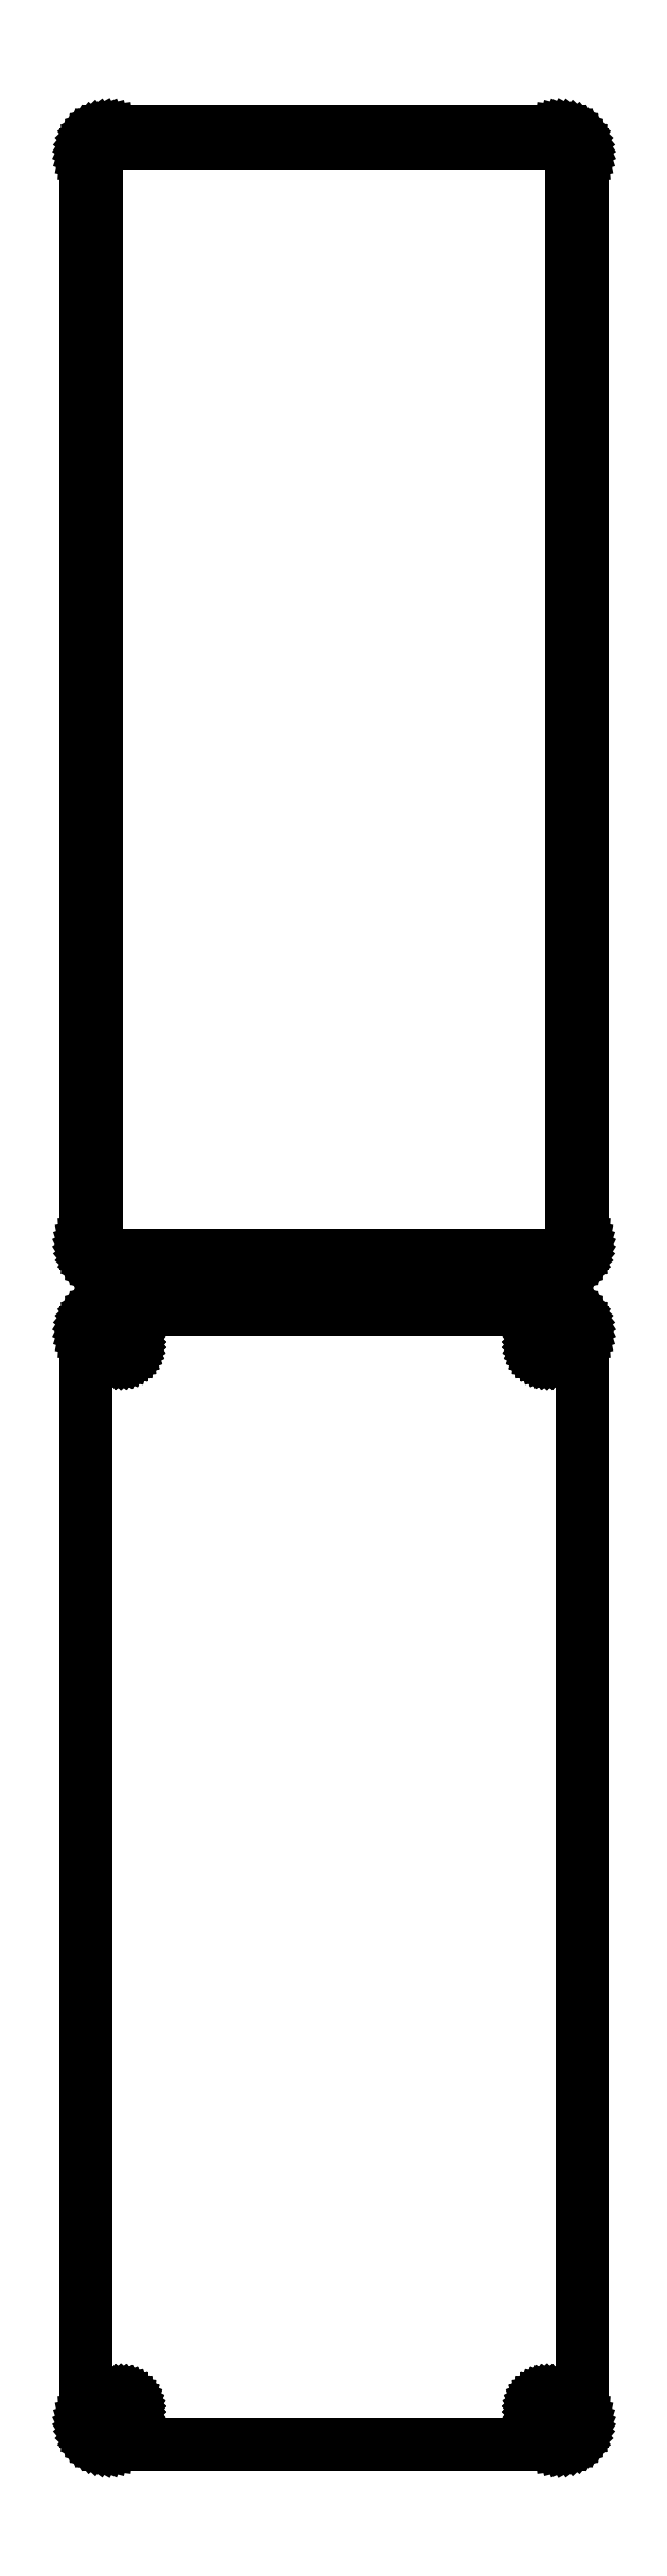
<metadata>
{"format":"dxf","ext":"dxf","renderer":"ezdxf+matplotlib","layout":"modelspace","background":"white","min_lineweight":24,"dpi":150}
</metadata>
<code>
0
SECTION
2
ENTITIES
0
LINE
8
0
10
48.44
20
627.1
11
49.05
21
627.2
0
LINE
8
0
10
49.05
20
627.2
11
49.63
21
627.5
0
LINE
8
0
10
49.63
20
627.5
11
50.18
21
627.8
0
LINE
8
0
10
50.18
20
627.8
11
50.69
21
628.1
0
LINE
8
0
10
50.69
20
628.1
11
51.14
21
628.6
0
LINE
8
0
10
51.14
20
628.6
11
51.55
21
629.1
0
LINE
8
0
10
51.55
20
629.1
11
51.88
21
629.6
0
LINE
8
0
10
51.88
20
629.6
11
52.15
21
630.2
0
LINE
8
0
10
52.15
20
630.2
11
52.34
21
630.8
0
LINE
8
0
10
52.34
20
630.8
11
52.46
21
631.4
0
LINE
8
0
10
52.46
20
631.4
11
52.5
21
632
0
LINE
8
0
10
52.5
20
632
11
52.5
21
862
0
LINE
8
0
10
52.5
20
862
11
52.46
21
862.6
0
LINE
8
0
10
52.46
20
862.6
11
52.34
21
863.2
0
LINE
8
0
10
52.34
20
863.2
11
52.15
21
863.8
0
LINE
8
0
10
52.15
20
863.8
11
51.88
21
864.4
0
LINE
8
0
10
51.88
20
864.4
11
51.55
21
864.9
0
LINE
8
0
10
51.55
20
864.9
11
51.14
21
865.4
0
LINE
8
0
10
51.14
20
865.4
11
50.69
21
865.9
0
LINE
8
0
10
50.69
20
865.9
11
50.18
21
866.2
0
LINE
8
0
10
50.18
20
866.2
11
49.63
21
866.5
0
LINE
8
0
10
49.63
20
866.5
11
49.05
21
866.8
0
LINE
8
0
10
49.05
20
866.8
11
48.44
21
866.9
0
LINE
8
0
10
48.44
20
866.9
11
47.81
21
867
0
LINE
8
0
10
47.81
20
867
11
-47.81
21
867
0
LINE
8
0
10
-47.81
20
867
11
-48.44
21
866.9
0
LINE
8
0
10
-48.44
20
866.9
11
-49.05
21
866.8
0
LINE
8
0
10
-49.05
20
866.8
11
-49.63
21
866.5
0
LINE
8
0
10
-49.63
20
866.5
11
-50.18
21
866.2
0
LINE
8
0
10
-50.18
20
866.2
11
-50.69
21
865.9
0
LINE
8
0
10
-50.69
20
865.9
11
-51.14
21
865.4
0
LINE
8
0
10
-51.14
20
865.4
11
-51.55
21
864.9
0
LINE
8
0
10
-51.55
20
864.9
11
-51.88
21
864.4
0
LINE
8
0
10
-51.88
20
864.4
11
-52.15
21
863.8
0
LINE
8
0
10
-52.15
20
863.8
11
-52.34
21
863.2
0
LINE
8
0
10
-52.34
20
863.2
11
-52.46
21
862.6
0
LINE
8
0
10
-52.46
20
862.6
11
-52.5
21
862
0
LINE
8
0
10
-52.5
20
862
11
-52.5
21
632
0
LINE
8
0
10
-52.5
20
632
11
-52.46
21
631.4
0
LINE
8
0
10
-52.46
20
631.4
11
-52.34
21
630.8
0
LINE
8
0
10
-52.34
20
630.8
11
-52.15
21
630.2
0
LINE
8
0
10
-52.15
20
630.2
11
-51.88
21
629.6
0
LINE
8
0
10
-51.88
20
629.6
11
-51.55
21
629.1
0
LINE
8
0
10
-51.55
20
629.1
11
-51.14
21
628.6
0
LINE
8
0
10
-51.14
20
628.6
11
-50.69
21
628.1
0
LINE
8
0
10
-50.69
20
628.1
11
-50.18
21
627.8
0
LINE
8
0
10
-50.18
20
627.8
11
-49.63
21
627.5
0
LINE
8
0
10
-49.63
20
627.5
11
-49.05
21
627.2
0
LINE
8
0
10
-49.05
20
627.2
11
-48.44
21
627.1
0
LINE
8
0
10
-48.44
20
627.1
11
-47.81
21
627
0
LINE
8
0
10
-47.81
20
627
11
47.81
21
627
0
LINE
8
0
10
47.81
20
627
11
48.44
21
627.1
0
LINE
8
0
10
-47.2
20
629.4
11
-47.58
21
629.4
0
LINE
8
0
10
-47.58
20
629.4
11
-47.96
21
629.5
0
LINE
8
0
10
-47.96
20
629.5
11
-48.33
21
629.7
0
LINE
8
0
10
-48.33
20
629.7
11
-48.67
21
629.9
0
LINE
8
0
10
-48.67
20
629.9
11
-48.98
21
630.1
0
LINE
8
0
10
-48.98
20
630.1
11
-49.27
21
630.4
0
LINE
8
0
10
-49.27
20
630.4
11
-49.52
21
630.7
0
LINE
8
0
10
-49.52
20
630.7
11
-49.73
21
631
0
LINE
8
0
10
-49.73
20
631
11
-49.89
21
631.4
0
LINE
8
0
10
-49.89
20
631.4
11
-50.02
21
631.7
0
LINE
8
0
10
-50.02
20
631.7
11
-50.09
21
632.1
0
LINE
8
0
10
-50.09
20
632.1
11
-50.11
21
632.5
0
LINE
8
0
10
-50.11
20
632.5
11
-50.11
21
861.5
0
LINE
8
0
10
-50.11
20
861.5
11
-50.09
21
861.9
0
LINE
8
0
10
-50.09
20
861.9
11
-50.02
21
862.3
0
LINE
8
0
10
-50.02
20
862.3
11
-49.89
21
862.6
0
LINE
8
0
10
-49.89
20
862.6
11
-49.73
21
863
0
LINE
8
0
10
-49.73
20
863
11
-49.52
21
863.3
0
LINE
8
0
10
-49.52
20
863.3
11
-49.27
21
863.6
0
LINE
8
0
10
-49.27
20
863.6
11
-48.98
21
863.9
0
LINE
8
0
10
-48.98
20
863.9
11
-48.67
21
864.1
0
LINE
8
0
10
-48.67
20
864.1
11
-48.33
21
864.3
0
LINE
8
0
10
-48.33
20
864.3
11
-47.96
21
864.5
0
LINE
8
0
10
-47.96
20
864.5
11
-47.58
21
864.6
0
LINE
8
0
10
-47.58
20
864.6
11
-47.2
21
864.6
0
LINE
8
0
10
-47.2
20
864.6
11
47.2
21
864.6
0
LINE
8
0
10
47.2
20
864.6
11
47.58
21
864.6
0
LINE
8
0
10
47.58
20
864.6
11
47.96
21
864.5
0
LINE
8
0
10
47.96
20
864.5
11
48.33
21
864.3
0
LINE
8
0
10
48.33
20
864.3
11
48.67
21
864.1
0
LINE
8
0
10
48.67
20
864.1
11
48.98
21
863.9
0
LINE
8
0
10
48.98
20
863.9
11
49.27
21
863.6
0
LINE
8
0
10
49.27
20
863.6
11
49.52
21
863.3
0
LINE
8
0
10
49.52
20
863.3
11
49.73
21
863
0
LINE
8
0
10
49.73
20
863
11
49.89
21
862.6
0
LINE
8
0
10
49.89
20
862.6
11
50.02
21
862.3
0
LINE
8
0
10
50.02
20
862.3
11
50.09
21
861.9
0
LINE
8
0
10
50.09
20
861.9
11
50.11
21
861.5
0
LINE
8
0
10
50.11
20
861.5
11
50.11
21
632.5
0
LINE
8
0
10
50.11
20
632.5
11
50.09
21
632.1
0
LINE
8
0
10
50.09
20
632.1
11
50.02
21
631.7
0
LINE
8
0
10
50.02
20
631.7
11
49.89
21
631.4
0
LINE
8
0
10
49.89
20
631.4
11
49.73
21
631
0
LINE
8
0
10
49.73
20
631
11
49.52
21
630.7
0
LINE
8
0
10
49.52
20
630.7
11
49.27
21
630.4
0
LINE
8
0
10
49.27
20
630.4
11
48.98
21
630.1
0
LINE
8
0
10
48.98
20
630.1
11
48.67
21
629.9
0
LINE
8
0
10
48.67
20
629.9
11
48.33
21
629.7
0
LINE
8
0
10
48.33
20
629.7
11
47.96
21
629.5
0
LINE
8
0
10
47.96
20
629.5
11
47.58
21
629.4
0
LINE
8
0
10
47.58
20
629.4
11
47.2
21
629.4
0
LINE
8
0
10
47.2
20
629.4
11
-47.2
21
629.4
0
LINE
8
0
10
48.44
20
378.1
11
49.05
21
378.2
0
LINE
8
0
10
49.05
20
378.2
11
49.63
21
378.5
0
LINE
8
0
10
49.63
20
378.5
11
50.18
21
378.8
0
LINE
8
0
10
50.18
20
378.8
11
50.69
21
379.1
0
LINE
8
0
10
50.69
20
379.1
11
51.14
21
379.6
0
LINE
8
0
10
51.14
20
379.6
11
51.55
21
380.1
0
LINE
8
0
10
51.55
20
380.1
11
51.88
21
380.6
0
LINE
8
0
10
51.88
20
380.6
11
52.15
21
381.2
0
LINE
8
0
10
52.15
20
381.2
11
52.34
21
381.8
0
LINE
8
0
10
52.34
20
381.8
11
52.46
21
382.4
0
LINE
8
0
10
52.46
20
382.4
11
52.5
21
383
0
LINE
8
0
10
52.5
20
383
11
52.5
21
613
0
LINE
8
0
10
52.5
20
613
11
52.46
21
613.6
0
LINE
8
0
10
52.46
20
613.6
11
52.34
21
614.2
0
LINE
8
0
10
52.34
20
614.2
11
52.15
21
614.8
0
LINE
8
0
10
52.15
20
614.8
11
51.88
21
615.4
0
LINE
8
0
10
51.88
20
615.4
11
51.55
21
615.9
0
LINE
8
0
10
51.55
20
615.9
11
51.14
21
616.4
0
LINE
8
0
10
51.14
20
616.4
11
50.69
21
616.9
0
LINE
8
0
10
50.69
20
616.9
11
50.18
21
617.2
0
LINE
8
0
10
50.18
20
617.2
11
49.63
21
617.5
0
LINE
8
0
10
49.63
20
617.5
11
49.05
21
617.8
0
LINE
8
0
10
49.05
20
617.8
11
48.44
21
617.9
0
LINE
8
0
10
48.44
20
617.9
11
47.81
21
618
0
LINE
8
0
10
47.81
20
618
11
-47.81
21
618
0
LINE
8
0
10
-47.81
20
618
11
-48.44
21
617.9
0
LINE
8
0
10
-48.44
20
617.9
11
-49.05
21
617.8
0
LINE
8
0
10
-49.05
20
617.8
11
-49.63
21
617.5
0
LINE
8
0
10
-49.63
20
617.5
11
-50.18
21
617.2
0
LINE
8
0
10
-50.18
20
617.2
11
-50.69
21
616.9
0
LINE
8
0
10
-50.69
20
616.9
11
-51.14
21
616.4
0
LINE
8
0
10
-51.14
20
616.4
11
-51.55
21
615.9
0
LINE
8
0
10
-51.55
20
615.9
11
-51.88
21
615.4
0
LINE
8
0
10
-51.88
20
615.4
11
-52.15
21
614.8
0
LINE
8
0
10
-52.15
20
614.8
11
-52.34
21
614.2
0
LINE
8
0
10
-52.34
20
614.2
11
-52.46
21
613.6
0
LINE
8
0
10
-52.46
20
613.6
11
-52.5
21
613
0
LINE
8
0
10
-52.5
20
613
11
-52.5
21
383
0
LINE
8
0
10
-52.5
20
383
11
-52.46
21
382.4
0
LINE
8
0
10
-52.46
20
382.4
11
-52.34
21
381.8
0
LINE
8
0
10
-52.34
20
381.8
11
-52.15
21
381.2
0
LINE
8
0
10
-52.15
20
381.2
11
-51.88
21
380.6
0
LINE
8
0
10
-51.88
20
380.6
11
-51.55
21
380.1
0
LINE
8
0
10
-51.55
20
380.1
11
-51.14
21
379.6
0
LINE
8
0
10
-51.14
20
379.6
11
-50.69
21
379.1
0
LINE
8
0
10
-50.69
20
379.1
11
-50.18
21
378.8
0
LINE
8
0
10
-50.18
20
378.8
11
-49.63
21
378.5
0
LINE
8
0
10
-49.63
20
378.5
11
-49.05
21
378.2
0
LINE
8
0
10
-49.05
20
378.2
11
-48.44
21
378.1
0
LINE
8
0
10
-48.44
20
378.1
11
-47.81
21
378
0
LINE
8
0
10
-47.81
20
378
11
47.81
21
378
0
LINE
8
0
10
47.81
20
378
11
48.44
21
378.1
0
LINE
8
0
10
44.87
20
608.4
11
44.6
21
608.4
0
LINE
8
0
10
44.6
20
608.4
11
44.34
21
608.5
0
LINE
8
0
10
44.34
20
608.5
11
44.09
21
608.6
0
LINE
8
0
10
44.09
20
608.6
11
43.86
21
608.7
0
LINE
8
0
10
43.86
20
608.7
11
43.64
21
608.9
0
LINE
8
0
10
43.64
20
608.9
11
43.44
21
609
0
LINE
8
0
10
43.44
20
609
11
43.27
21
609.2
0
LINE
8
0
10
43.27
20
609.2
11
43.13
21
609.5
0
LINE
8
0
10
43.13
20
609.5
11
43.01
21
609.7
0
LINE
8
0
10
43.01
20
609.7
11
42.93
21
610
0
LINE
8
0
10
42.93
20
610
11
42.88
21
610.2
0
LINE
8
0
10
42.88
20
610.2
11
42.86
21
610.5
0
LINE
8
0
10
42.86
20
610.5
11
42.88
21
610.8
0
LINE
8
0
10
42.88
20
610.8
11
42.93
21
611
0
LINE
8
0
10
42.93
20
611
11
43.01
21
611.3
0
LINE
8
0
10
43.01
20
611.3
11
43.13
21
611.5
0
LINE
8
0
10
43.13
20
611.5
11
43.27
21
611.8
0
LINE
8
0
10
43.27
20
611.8
11
43.44
21
612
0
LINE
8
0
10
43.44
20
612
11
43.64
21
612.1
0
LINE
8
0
10
43.64
20
612.1
11
43.86
21
612.3
0
LINE
8
0
10
43.86
20
612.3
11
44.09
21
612.4
0
LINE
8
0
10
44.09
20
612.4
11
44.34
21
612.5
0
LINE
8
0
10
44.34
20
612.5
11
44.6
21
612.6
0
LINE
8
0
10
44.6
20
612.6
11
44.87
21
612.6
0
LINE
8
0
10
44.87
20
612.6
11
45.13
21
612.6
0
LINE
8
0
10
45.13
20
612.6
11
45.4
21
612.6
0
LINE
8
0
10
45.4
20
612.6
11
45.66
21
612.5
0
LINE
8
0
10
45.66
20
612.5
11
45.91
21
612.4
0
LINE
8
0
10
45.91
20
612.4
11
46.14
21
612.3
0
LINE
8
0
10
46.14
20
612.3
11
46.36
21
612.1
0
LINE
8
0
10
46.36
20
612.1
11
46.56
21
612
0
LINE
8
0
10
46.56
20
612
11
46.73
21
611.8
0
LINE
8
0
10
46.73
20
611.8
11
46.87
21
611.5
0
LINE
8
0
10
46.87
20
611.5
11
46.99
21
611.3
0
LINE
8
0
10
46.99
20
611.3
11
47.07
21
611
0
LINE
8
0
10
47.07
20
611
11
47.12
21
610.8
0
LINE
8
0
10
47.12
20
610.8
11
47.14
21
610.5
0
LINE
8
0
10
47.14
20
610.5
11
47.12
21
610.2
0
LINE
8
0
10
47.12
20
610.2
11
47.07
21
610
0
LINE
8
0
10
47.07
20
610
11
46.99
21
609.7
0
LINE
8
0
10
46.99
20
609.7
11
46.87
21
609.5
0
LINE
8
0
10
46.87
20
609.5
11
46.73
21
609.2
0
LINE
8
0
10
46.73
20
609.2
11
46.56
21
609
0
LINE
8
0
10
46.56
20
609
11
46.36
21
608.9
0
LINE
8
0
10
46.36
20
608.9
11
46.14
21
608.7
0
LINE
8
0
10
46.14
20
608.7
11
45.91
21
608.6
0
LINE
8
0
10
45.91
20
608.6
11
45.66
21
608.5
0
LINE
8
0
10
45.66
20
608.5
11
45.4
21
608.4
0
LINE
8
0
10
45.4
20
608.4
11
45.13
21
608.4
0
LINE
8
0
10
45.13
20
608.4
11
44.87
21
608.4
0
LINE
8
0
10
-45.13
20
608.4
11
-45.4
21
608.4
0
LINE
8
0
10
-45.4
20
608.4
11
-45.66
21
608.5
0
LINE
8
0
10
-45.66
20
608.5
11
-45.91
21
608.6
0
LINE
8
0
10
-45.91
20
608.6
11
-46.14
21
608.7
0
LINE
8
0
10
-46.14
20
608.7
11
-46.36
21
608.9
0
LINE
8
0
10
-46.36
20
608.9
11
-46.56
21
609
0
LINE
8
0
10
-46.56
20
609
11
-46.73
21
609.2
0
LINE
8
0
10
-46.73
20
609.2
11
-46.87
21
609.5
0
LINE
8
0
10
-46.87
20
609.5
11
-46.99
21
609.7
0
LINE
8
0
10
-46.99
20
609.7
11
-47.07
21
610
0
LINE
8
0
10
-47.07
20
610
11
-47.12
21
610.2
0
LINE
8
0
10
-47.12
20
610.2
11
-47.14
21
610.5
0
LINE
8
0
10
-47.14
20
610.5
11
-47.12
21
610.8
0
LINE
8
0
10
-47.12
20
610.8
11
-47.07
21
611
0
LINE
8
0
10
-47.07
20
611
11
-46.99
21
611.3
0
LINE
8
0
10
-46.99
20
611.3
11
-46.87
21
611.5
0
LINE
8
0
10
-46.87
20
611.5
11
-46.73
21
611.8
0
LINE
8
0
10
-46.73
20
611.8
11
-46.56
21
612
0
LINE
8
0
10
-46.56
20
612
11
-46.36
21
612.1
0
LINE
8
0
10
-46.36
20
612.1
11
-46.14
21
612.3
0
LINE
8
0
10
-46.14
20
612.3
11
-45.91
21
612.4
0
LINE
8
0
10
-45.91
20
612.4
11
-45.66
21
612.5
0
LINE
8
0
10
-45.66
20
612.5
11
-45.4
21
612.6
0
LINE
8
0
10
-45.4
20
612.6
11
-45.13
21
612.6
0
LINE
8
0
10
-45.13
20
612.6
11
-44.87
21
612.6
0
LINE
8
0
10
-44.87
20
612.6
11
-44.6
21
612.6
0
LINE
8
0
10
-44.6
20
612.6
11
-44.34
21
612.5
0
LINE
8
0
10
-44.34
20
612.5
11
-44.09
21
612.4
0
LINE
8
0
10
-44.09
20
612.4
11
-43.86
21
612.3
0
LINE
8
0
10
-43.86
20
612.3
11
-43.64
21
612.1
0
LINE
8
0
10
-43.64
20
612.1
11
-43.44
21
612
0
LINE
8
0
10
-43.44
20
612
11
-43.27
21
611.8
0
LINE
8
0
10
-43.27
20
611.8
11
-43.13
21
611.5
0
LINE
8
0
10
-43.13
20
611.5
11
-43.01
21
611.3
0
LINE
8
0
10
-43.01
20
611.3
11
-42.93
21
611
0
LINE
8
0
10
-42.93
20
611
11
-42.88
21
610.8
0
LINE
8
0
10
-42.88
20
610.8
11
-42.86
21
610.5
0
LINE
8
0
10
-42.86
20
610.5
11
-42.88
21
610.2
0
LINE
8
0
10
-42.88
20
610.2
11
-42.93
21
610
0
LINE
8
0
10
-42.93
20
610
11
-43.01
21
609.7
0
LINE
8
0
10
-43.01
20
609.7
11
-43.13
21
609.5
0
LINE
8
0
10
-43.13
20
609.5
11
-43.27
21
609.2
0
LINE
8
0
10
-43.27
20
609.2
11
-43.44
21
609
0
LINE
8
0
10
-43.44
20
609
11
-43.64
21
608.9
0
LINE
8
0
10
-43.64
20
608.9
11
-43.86
21
608.7
0
LINE
8
0
10
-43.86
20
608.7
11
-44.09
21
608.6
0
LINE
8
0
10
-44.09
20
608.6
11
-44.34
21
608.5
0
LINE
8
0
10
-44.34
20
608.5
11
-44.6
21
608.4
0
LINE
8
0
10
-44.6
20
608.4
11
-44.87
21
608.4
0
LINE
8
0
10
-44.87
20
608.4
11
-45.13
21
608.4
0
LINE
8
0
10
44.87
20
383.4
11
44.6
21
383.4
0
LINE
8
0
10
44.6
20
383.4
11
44.34
21
383.5
0
LINE
8
0
10
44.34
20
383.5
11
44.09
21
383.6
0
LINE
8
0
10
44.09
20
383.6
11
43.86
21
383.7
0
LINE
8
0
10
43.86
20
383.7
11
43.64
21
383.9
0
LINE
8
0
10
43.64
20
383.9
11
43.44
21
384
0
LINE
8
0
10
43.44
20
384
11
43.27
21
384.2
0
LINE
8
0
10
43.27
20
384.2
11
43.13
21
384.5
0
LINE
8
0
10
43.13
20
384.5
11
43.01
21
384.7
0
LINE
8
0
10
43.01
20
384.7
11
42.93
21
385
0
LINE
8
0
10
42.93
20
385
11
42.88
21
385.2
0
LINE
8
0
10
42.88
20
385.2
11
42.86
21
385.5
0
LINE
8
0
10
42.86
20
385.5
11
42.88
21
385.8
0
LINE
8
0
10
42.88
20
385.8
11
42.93
21
386
0
LINE
8
0
10
42.93
20
386
11
43.01
21
386.3
0
LINE
8
0
10
43.01
20
386.3
11
43.13
21
386.5
0
LINE
8
0
10
43.13
20
386.5
11
43.27
21
386.8
0
LINE
8
0
10
43.27
20
386.8
11
43.44
21
387
0
LINE
8
0
10
43.44
20
387
11
43.64
21
387.1
0
LINE
8
0
10
43.64
20
387.1
11
43.86
21
387.3
0
LINE
8
0
10
43.86
20
387.3
11
44.09
21
387.4
0
LINE
8
0
10
44.09
20
387.4
11
44.34
21
387.5
0
LINE
8
0
10
44.34
20
387.5
11
44.6
21
387.6
0
LINE
8
0
10
44.6
20
387.6
11
44.87
21
387.6
0
LINE
8
0
10
44.87
20
387.6
11
45.13
21
387.6
0
LINE
8
0
10
45.13
20
387.6
11
45.4
21
387.6
0
LINE
8
0
10
45.4
20
387.6
11
45.66
21
387.5
0
LINE
8
0
10
45.66
20
387.5
11
45.91
21
387.4
0
LINE
8
0
10
45.91
20
387.4
11
46.14
21
387.3
0
LINE
8
0
10
46.14
20
387.3
11
46.36
21
387.1
0
LINE
8
0
10
46.36
20
387.1
11
46.56
21
387
0
LINE
8
0
10
46.56
20
387
11
46.73
21
386.8
0
LINE
8
0
10
46.73
20
386.8
11
46.87
21
386.5
0
LINE
8
0
10
46.87
20
386.5
11
46.99
21
386.3
0
LINE
8
0
10
46.99
20
386.3
11
47.07
21
386
0
LINE
8
0
10
47.07
20
386
11
47.12
21
385.8
0
LINE
8
0
10
47.12
20
385.8
11
47.14
21
385.5
0
LINE
8
0
10
47.14
20
385.5
11
47.12
21
385.2
0
LINE
8
0
10
47.12
20
385.2
11
47.07
21
385
0
LINE
8
0
10
47.07
20
385
11
46.99
21
384.7
0
LINE
8
0
10
46.99
20
384.7
11
46.87
21
384.5
0
LINE
8
0
10
46.87
20
384.5
11
46.73
21
384.2
0
LINE
8
0
10
46.73
20
384.2
11
46.56
21
384
0
LINE
8
0
10
46.56
20
384
11
46.36
21
383.9
0
LINE
8
0
10
46.36
20
383.9
11
46.14
21
383.7
0
LINE
8
0
10
46.14
20
383.7
11
45.91
21
383.6
0
LINE
8
0
10
45.91
20
383.6
11
45.66
21
383.5
0
LINE
8
0
10
45.66
20
383.5
11
45.4
21
383.4
0
LINE
8
0
10
45.4
20
383.4
11
45.13
21
383.4
0
LINE
8
0
10
45.13
20
383.4
11
44.87
21
383.4
0
LINE
8
0
10
-45.13
20
383.4
11
-45.4
21
383.4
0
LINE
8
0
10
-45.4
20
383.4
11
-45.66
21
383.5
0
LINE
8
0
10
-45.66
20
383.5
11
-45.91
21
383.6
0
LINE
8
0
10
-45.91
20
383.6
11
-46.14
21
383.7
0
LINE
8
0
10
-46.14
20
383.7
11
-46.36
21
383.9
0
LINE
8
0
10
-46.36
20
383.9
11
-46.56
21
384
0
LINE
8
0
10
-46.56
20
384
11
-46.73
21
384.2
0
LINE
8
0
10
-46.73
20
384.2
11
-46.87
21
384.5
0
LINE
8
0
10
-46.87
20
384.5
11
-46.99
21
384.7
0
LINE
8
0
10
-46.99
20
384.7
11
-47.07
21
385
0
LINE
8
0
10
-47.07
20
385
11
-47.12
21
385.2
0
LINE
8
0
10
-47.12
20
385.2
11
-47.14
21
385.5
0
LINE
8
0
10
-47.14
20
385.5
11
-47.12
21
385.8
0
LINE
8
0
10
-47.12
20
385.8
11
-47.07
21
386
0
LINE
8
0
10
-47.07
20
386
11
-46.99
21
386.3
0
LINE
8
0
10
-46.99
20
386.3
11
-46.87
21
386.5
0
LINE
8
0
10
-46.87
20
386.5
11
-46.73
21
386.8
0
LINE
8
0
10
-46.73
20
386.8
11
-46.56
21
387
0
LINE
8
0
10
-46.56
20
387
11
-46.36
21
387.1
0
LINE
8
0
10
-46.36
20
387.1
11
-46.14
21
387.3
0
LINE
8
0
10
-46.14
20
387.3
11
-45.91
21
387.4
0
LINE
8
0
10
-45.91
20
387.4
11
-45.66
21
387.5
0
LINE
8
0
10
-45.66
20
387.5
11
-45.4
21
387.6
0
LINE
8
0
10
-45.4
20
387.6
11
-45.13
21
387.6
0
LINE
8
0
10
-45.13
20
387.6
11
-44.87
21
387.6
0
LINE
8
0
10
-44.87
20
387.6
11
-44.6
21
387.6
0
LINE
8
0
10
-44.6
20
387.6
11
-44.34
21
387.5
0
LINE
8
0
10
-44.34
20
387.5
11
-44.09
21
387.4
0
LINE
8
0
10
-44.09
20
387.4
11
-43.86
21
387.3
0
LINE
8
0
10
-43.86
20
387.3
11
-43.64
21
387.1
0
LINE
8
0
10
-43.64
20
387.1
11
-43.44
21
387
0
LINE
8
0
10
-43.44
20
387
11
-43.27
21
386.8
0
LINE
8
0
10
-43.27
20
386.8
11
-43.13
21
386.5
0
LINE
8
0
10
-43.13
20
386.5
11
-43.01
21
386.3
0
LINE
8
0
10
-43.01
20
386.3
11
-42.93
21
386
0
LINE
8
0
10
-42.93
20
386
11
-42.88
21
385.8
0
LINE
8
0
10
-42.88
20
385.8
11
-42.86
21
385.5
0
LINE
8
0
10
-42.86
20
385.5
11
-42.88
21
385.2
0
LINE
8
0
10
-42.88
20
385.2
11
-42.93
21
385
0
LINE
8
0
10
-42.93
20
385
11
-43.01
21
384.7
0
LINE
8
0
10
-43.01
20
384.7
11
-43.13
21
384.5
0
LINE
8
0
10
-43.13
20
384.5
11
-43.27
21
384.2
0
LINE
8
0
10
-43.27
20
384.2
11
-43.44
21
384
0
LINE
8
0
10
-43.44
20
384
11
-43.64
21
383.9
0
LINE
8
0
10
-43.64
20
383.9
11
-43.86
21
383.7
0
LINE
8
0
10
-43.86
20
383.7
11
-44.09
21
383.6
0
LINE
8
0
10
-44.09
20
383.6
11
-44.34
21
383.5
0
LINE
8
0
10
-44.34
20
383.5
11
-44.6
21
383.4
0
LINE
8
0
10
-44.6
20
383.4
11
-44.87
21
383.4
0
LINE
8
0
10
-44.87
20
383.4
11
-45.13
21
383.4
0
ENDSEC
0
EOF

</code>
